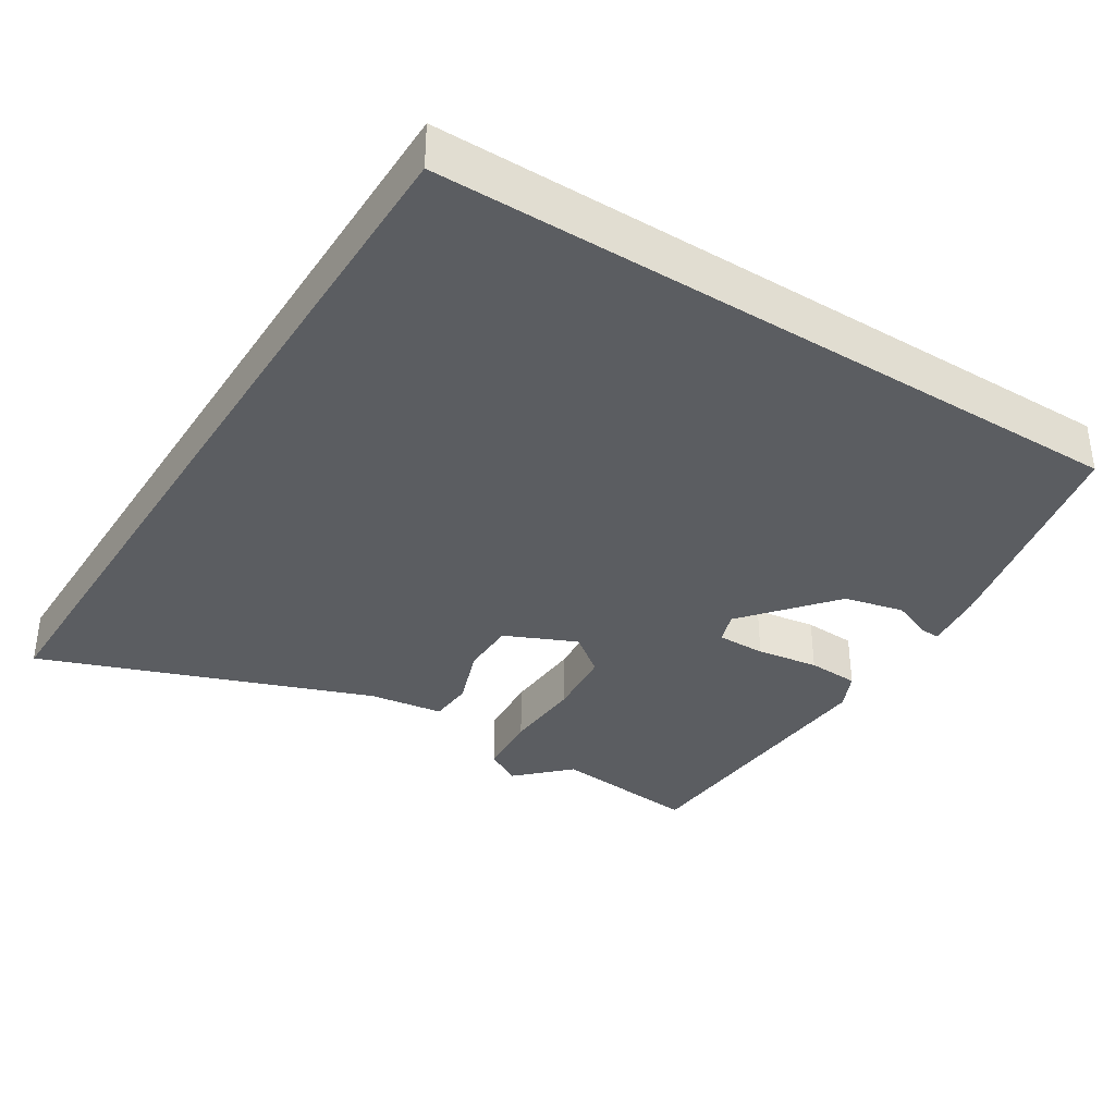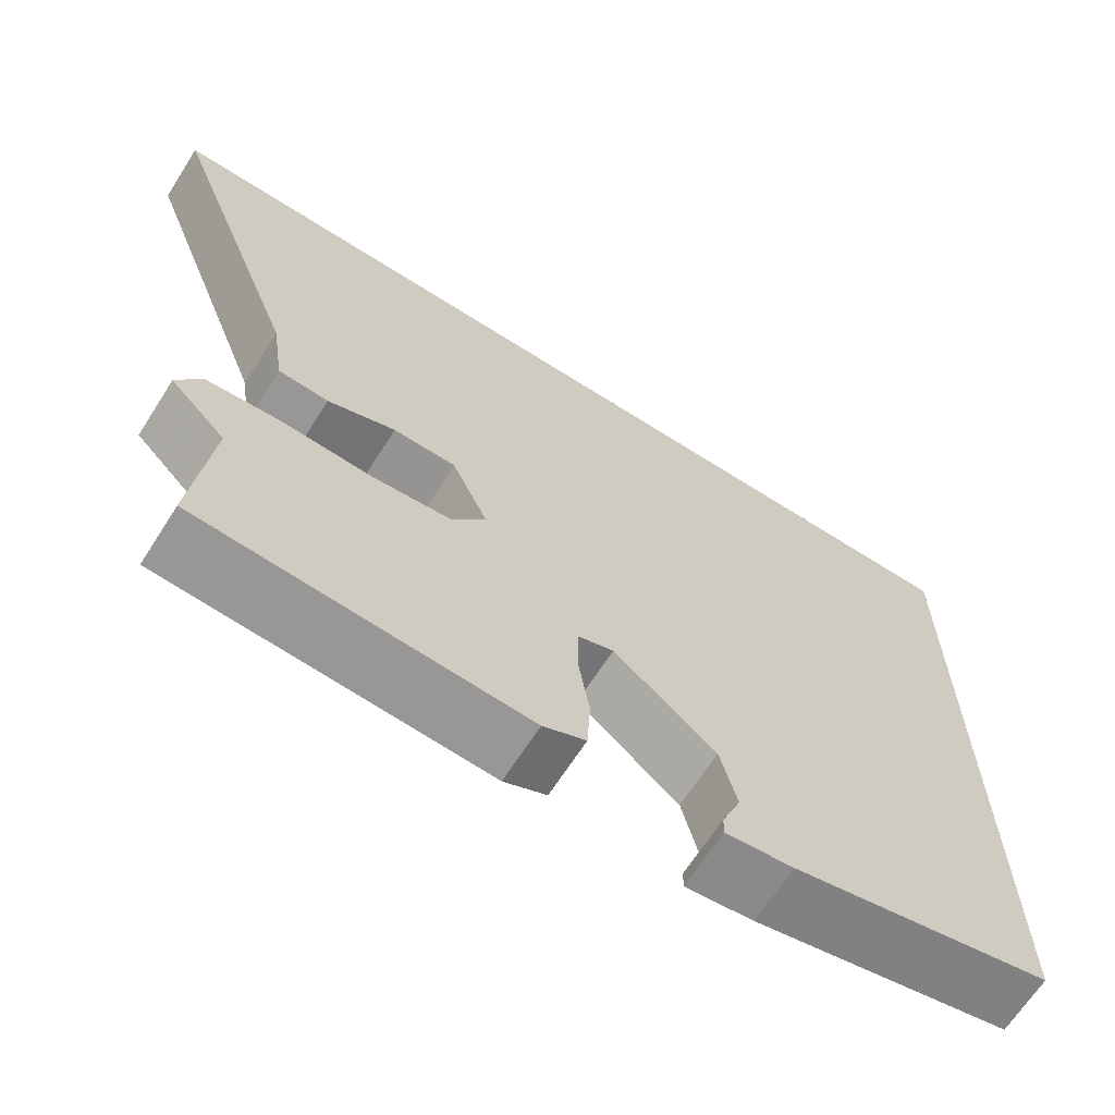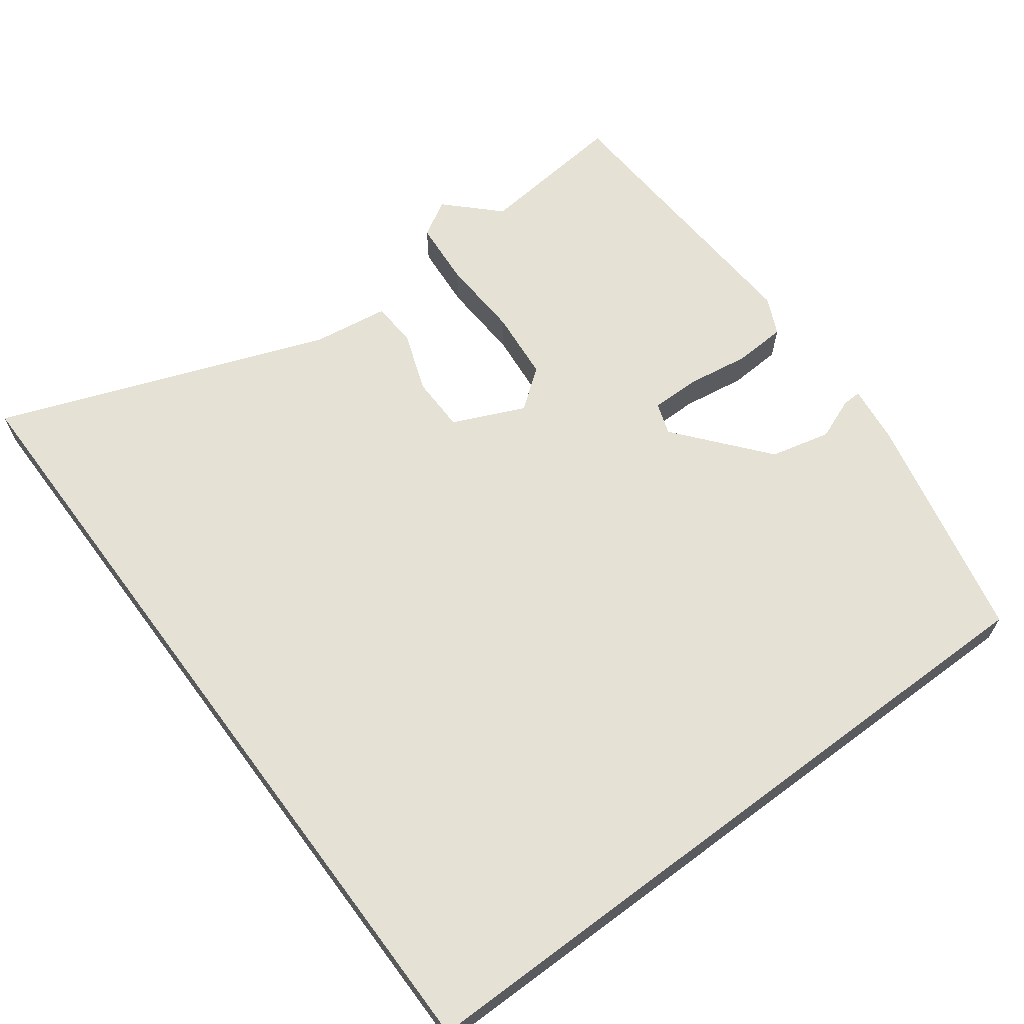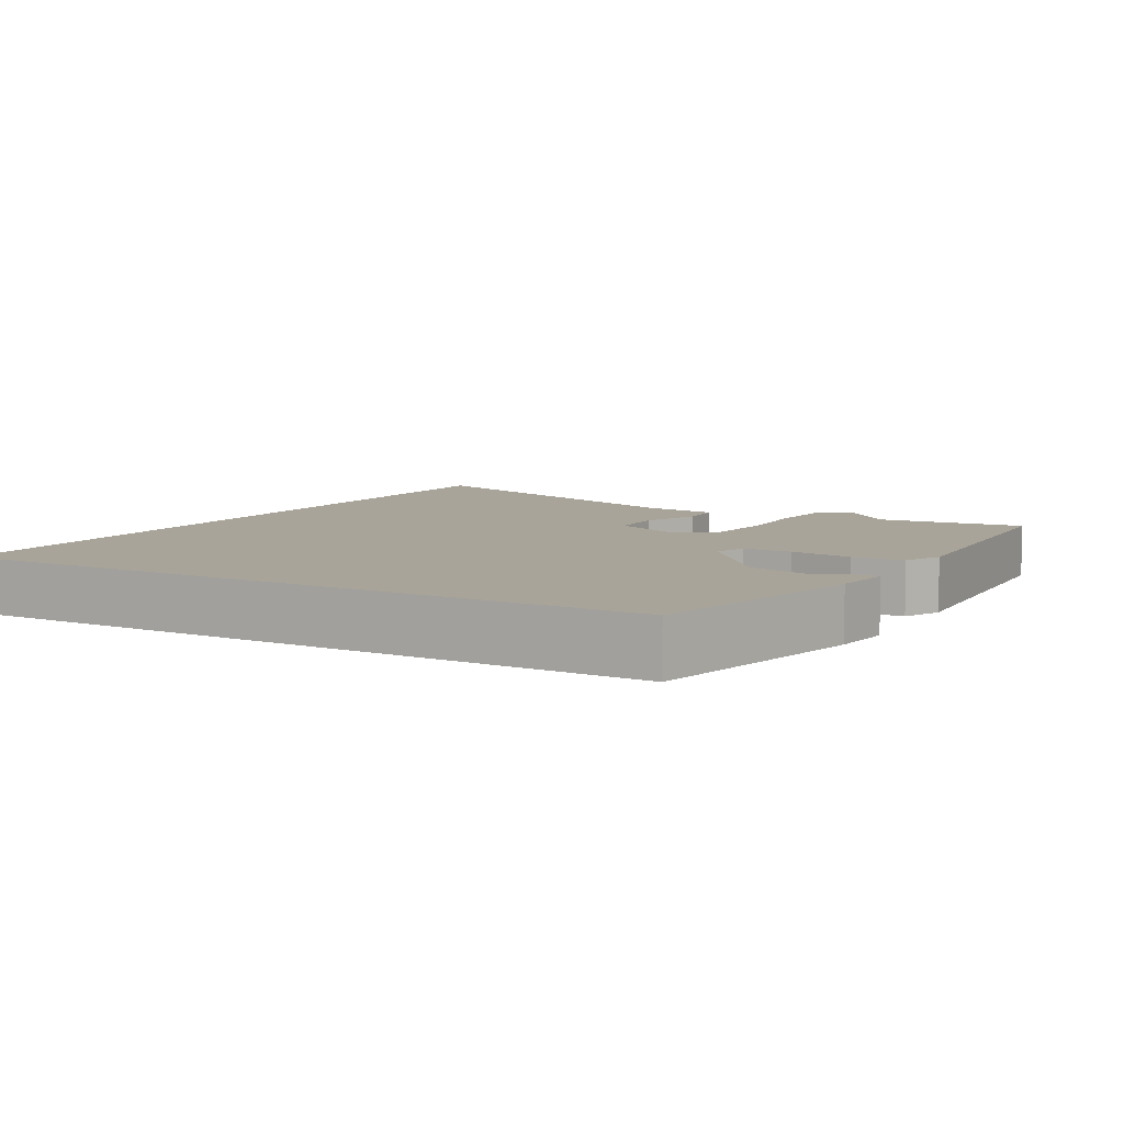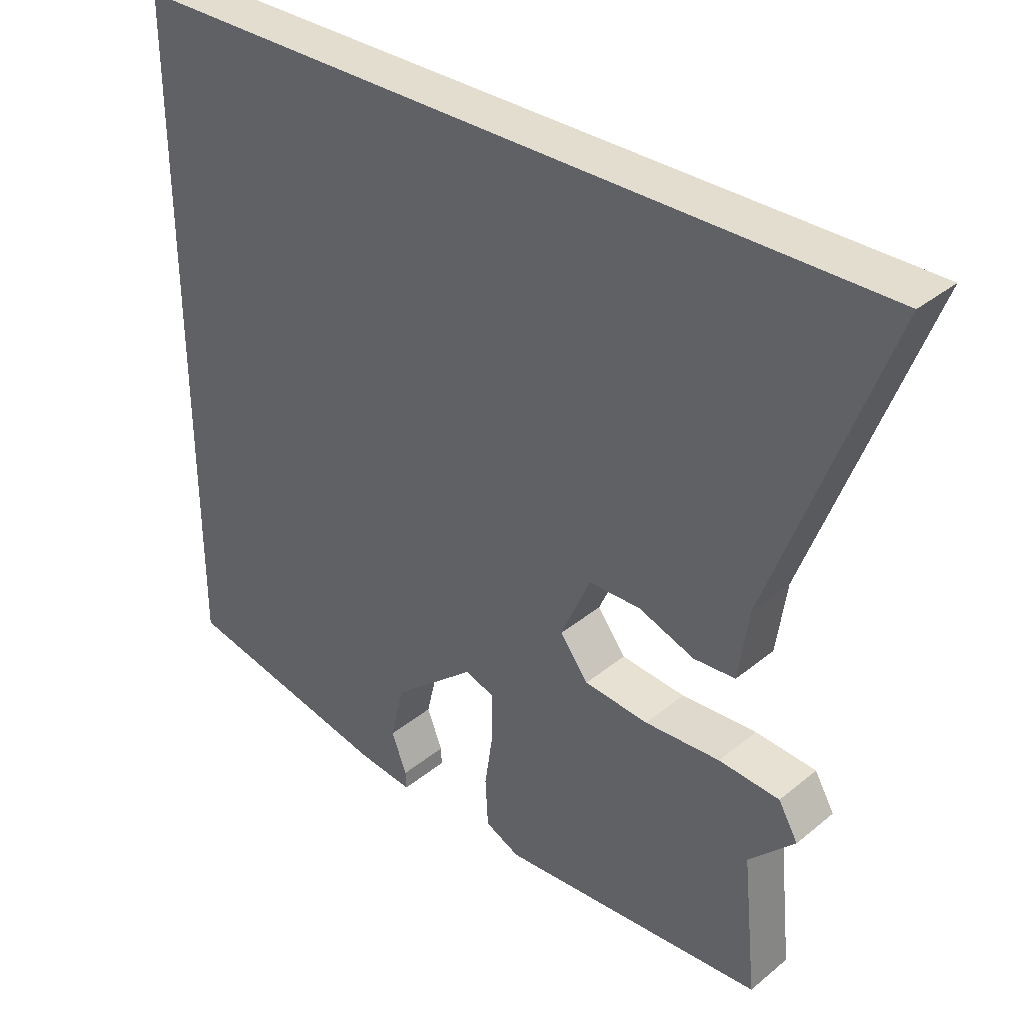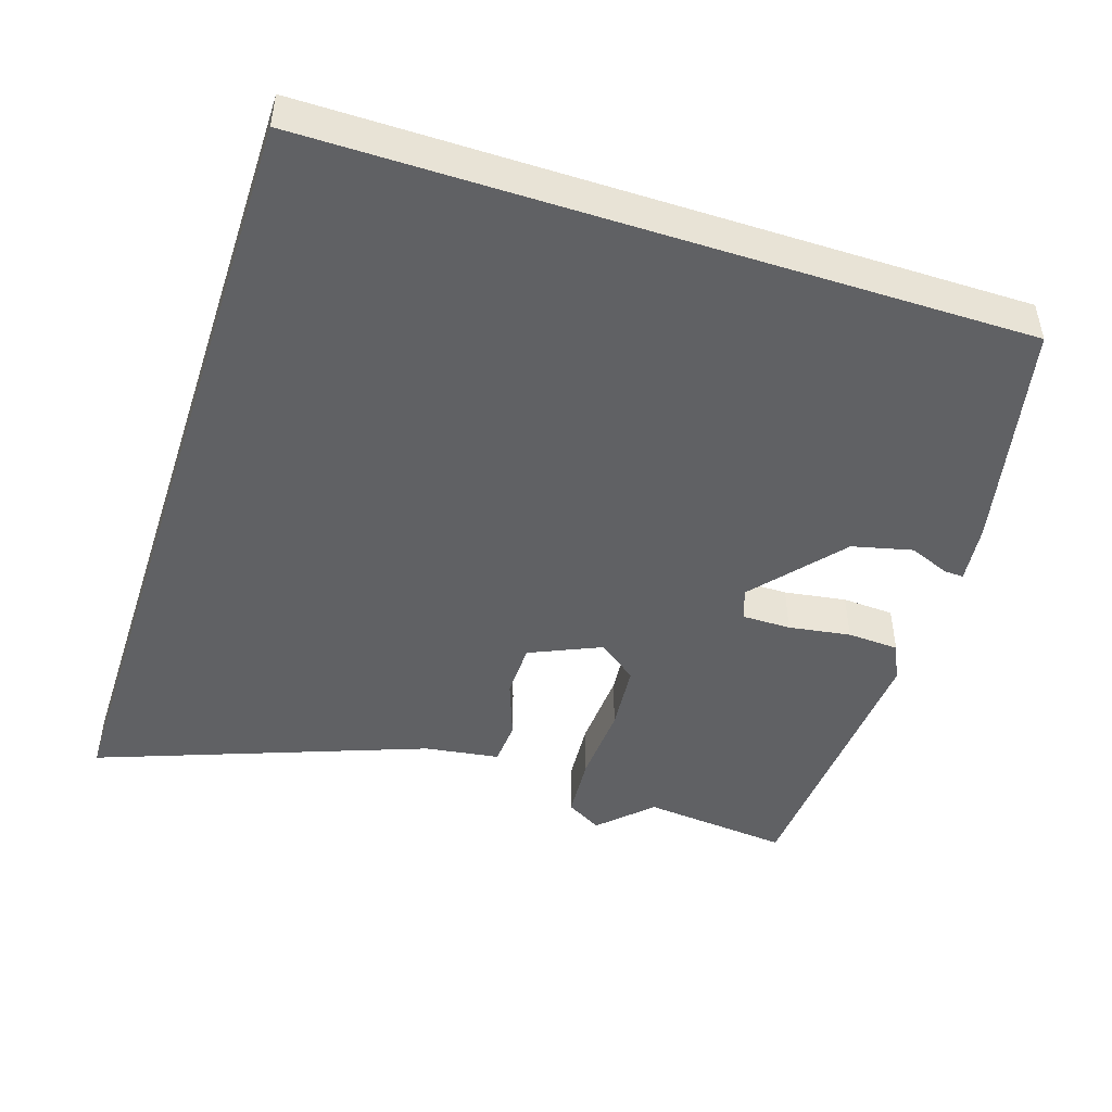
<metadata>
{"format":"obj","ext":"obj","renderer":"f3d","projection":"perspective","resolution":1024,"background":"white","views":[{"elev":-36.0,"azim":57.7,"up":"+Y"},{"elev":-66.8,"azim":-32.6,"up":"+Z"},{"elev":64.8,"azim":53.3,"up":"+Y"},{"elev":7.2,"azim":120.1,"up":"+Y"},{"elev":35.0,"azim":-137.2,"up":"+Z"},{"elev":-46.9,"azim":71.9,"up":"+Y"}]}
</metadata>
<code>
v -0.502 0.07 -0.523
v -0.481 0.07 -0.318
v -0.549 0.07 -0.249
v -0.52 0.07 -0.199
v -0.43 0.07 -0.192
v -0.318 0.07 -0.198
v -0.222 0.07 -0.189
v -0.18 0.07 -0.134
v -0.224 0.07 -0.035
v -0.301 0.07 -0.034
v -0.384 0.07 -0.064
v -0.446 0.07 -0.06
v -0.461 0.07 0.044
v -0.631 0.07 0.5
v 0.5 0.07 0.5
v 0.5 0.07 -0.474
v 0.184 0.07 -0.543
v 0.101 0.07 -0.553
v 0.102 0.07 -0.527
v 0.125 0.07 -0.469
v 0.105 0.07 -0.386
v -0.019 0.07 -0.283
v -0.063 0.07 -0.298
v -0.063 0.07 -0.366
v -0.05 0.07 -0.452
v -0.054 0.07 -0.524
v -0.106 0.07 -0.548
v -0.502 0 -0.523
v -0.481 0 -0.318
v -0.549 0 -0.249
v -0.52 0 -0.199
v -0.43 0 -0.192
v -0.318 0 -0.198
v -0.222 0 -0.189
v -0.18 0 -0.134
v -0.224 0 -0.035
v -0.301 0 -0.034
v -0.384 0 -0.064
v -0.446 0 -0.06
v -0.461 0 0.044
v -0.631 0 0.5
v 0.5 0 0.5
v 0.5 0 -0.474
v 0.184 0 -0.543
v 0.101 0 -0.553
v 0.102 0 -0.527
v 0.125 0 -0.469
v 0.105 0 -0.386
v -0.019 0 -0.283
v -0.063 0 -0.298
v -0.063 0 -0.366
v -0.05 0 -0.452
v -0.054 0 -0.524
v -0.106 0 -0.548
f 27 1 2
f 26 27 2
f 25 26 2
f 24 25 2
f 4 5 6
f 3 4 6
f 2 3 6
f 24 2 6
f 23 24 6
f 22 23 6 7
f 18 19 20
f 17 18 20
f 16 17 20
f 16 20 21
f 15 16 21 22
f 13 14 15
f 12 13 15
f 11 12 15
f 10 11 15
f 9 10 15
f 8 9 15 22
f 7 8 22
f 29 28 54
f 29 54 53
f 29 53 52
f 29 52 51
f 33 32 31
f 33 31 30
f 33 30 29
f 33 29 51
f 33 51 50
f 34 33 50 49
f 47 46 45
f 47 45 44
f 47 44 43
f 48 47 43
f 49 48 43 42
f 42 41 40
f 42 40 39
f 42 39 38
f 42 38 37
f 42 37 36
f 49 42 36 35
f 49 35 34
f 1 28 29 2
f 2 29 30 3
f 3 30 31 4
f 4 31 32 5
f 5 32 33 6
f 6 33 34 7
f 7 34 35 8
f 8 35 36 9
f 9 36 37 10
f 10 37 38 11
f 11 38 39 12
f 12 39 40 13
f 13 40 41 14
f 14 41 42 15
f 15 42 43 16
f 16 43 44 17
f 17 44 45 18
f 18 45 46 19
f 19 46 47 20
f 20 47 48 21
f 21 48 49 22
f 22 49 50 23
f 23 50 51 24
f 24 51 52 25
f 25 52 53 26
f 26 53 54 27
f 27 54 28 1

</code>
